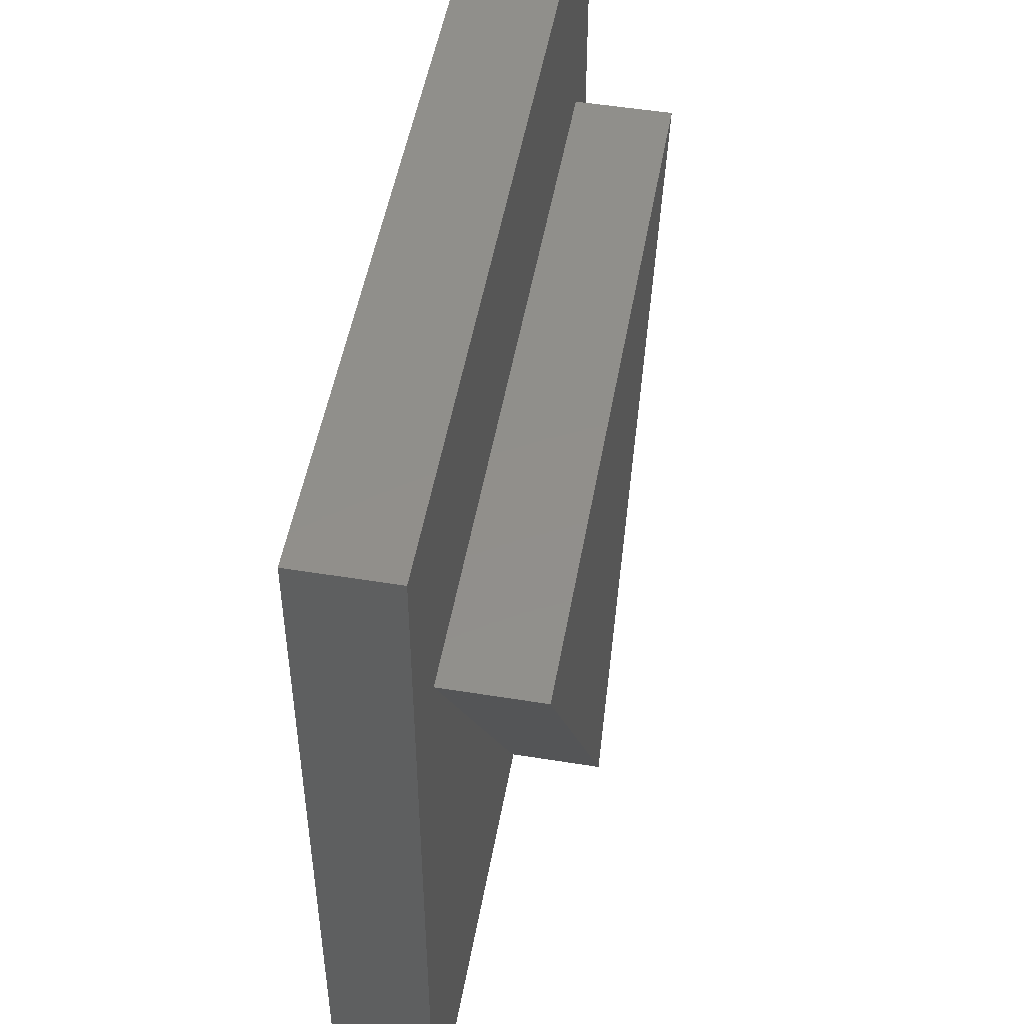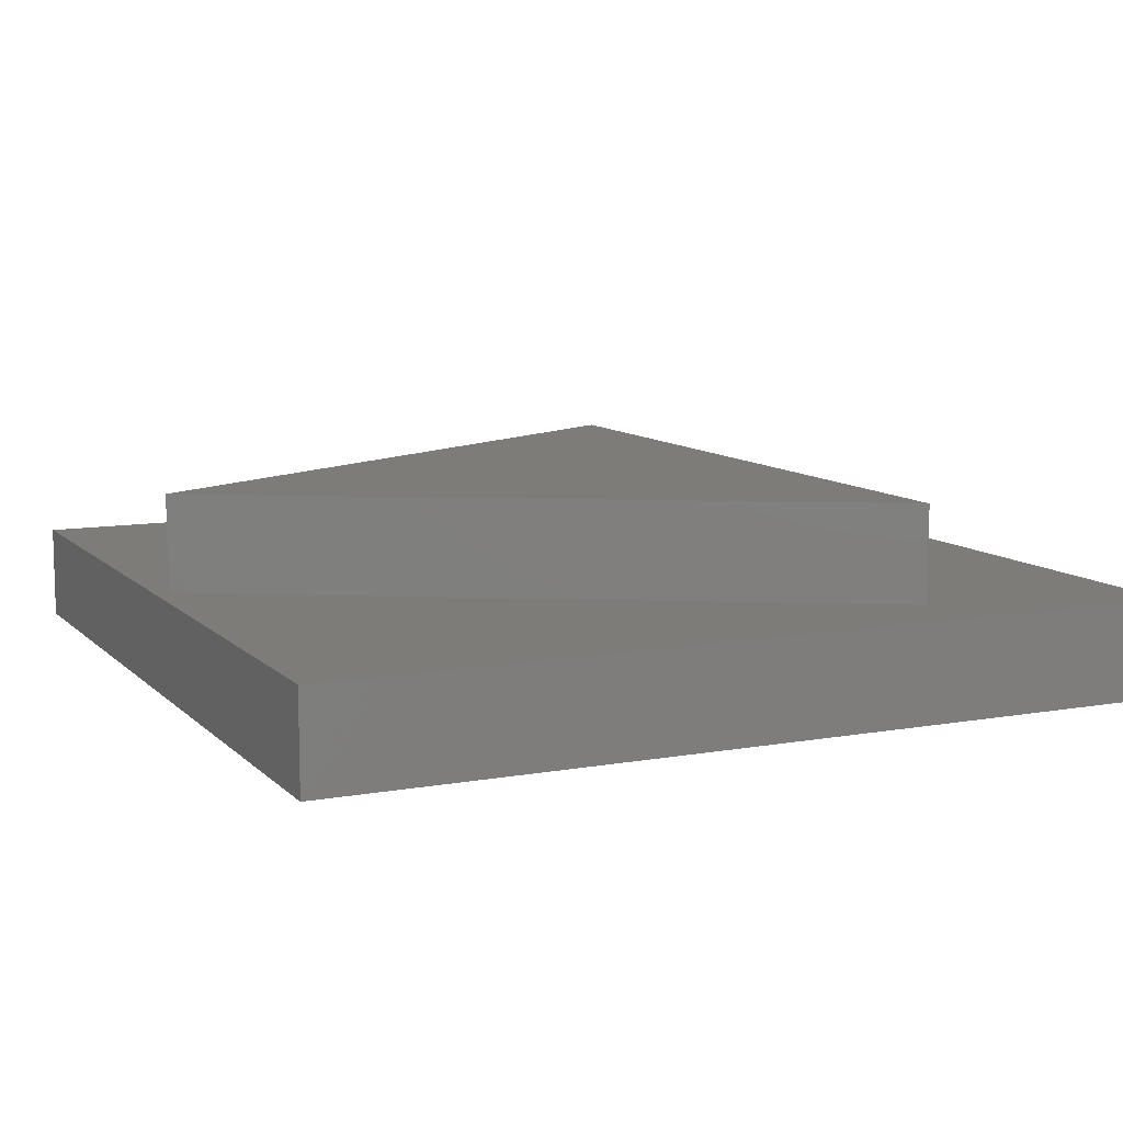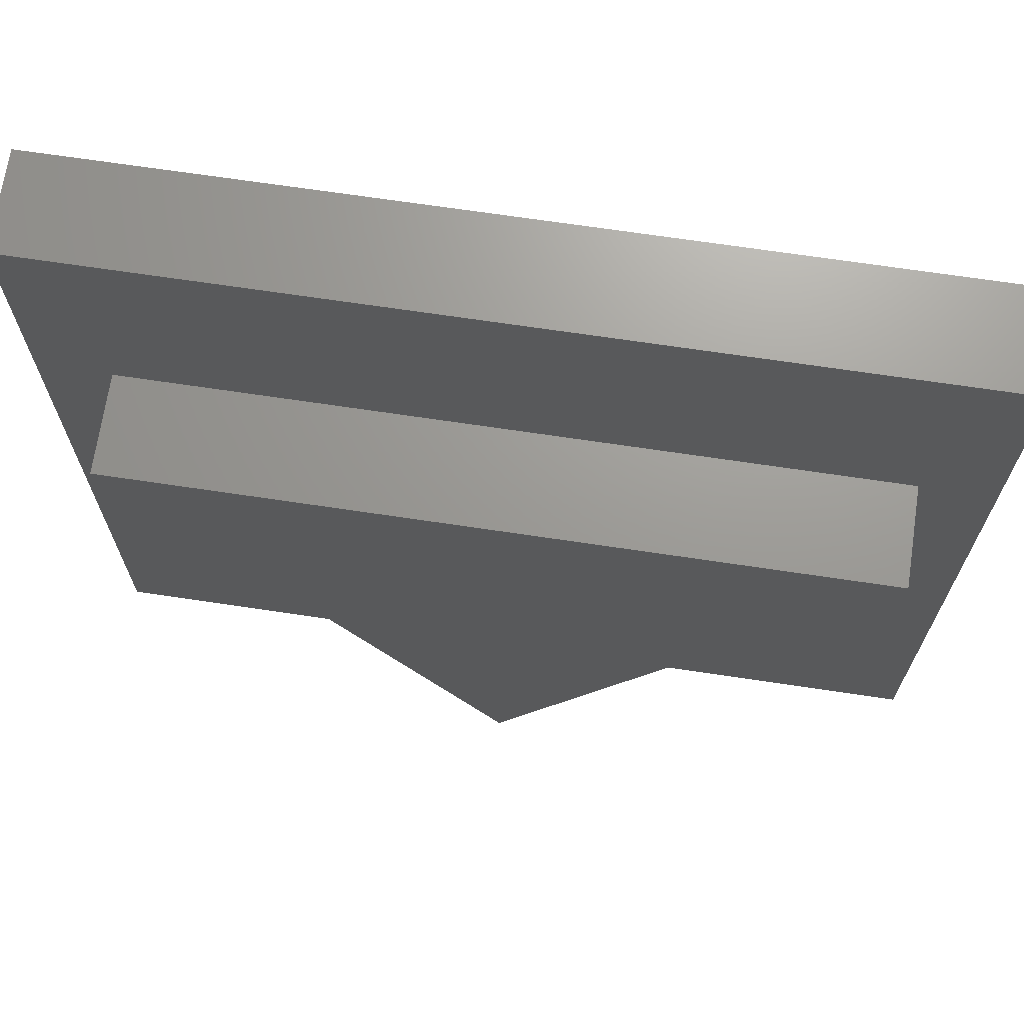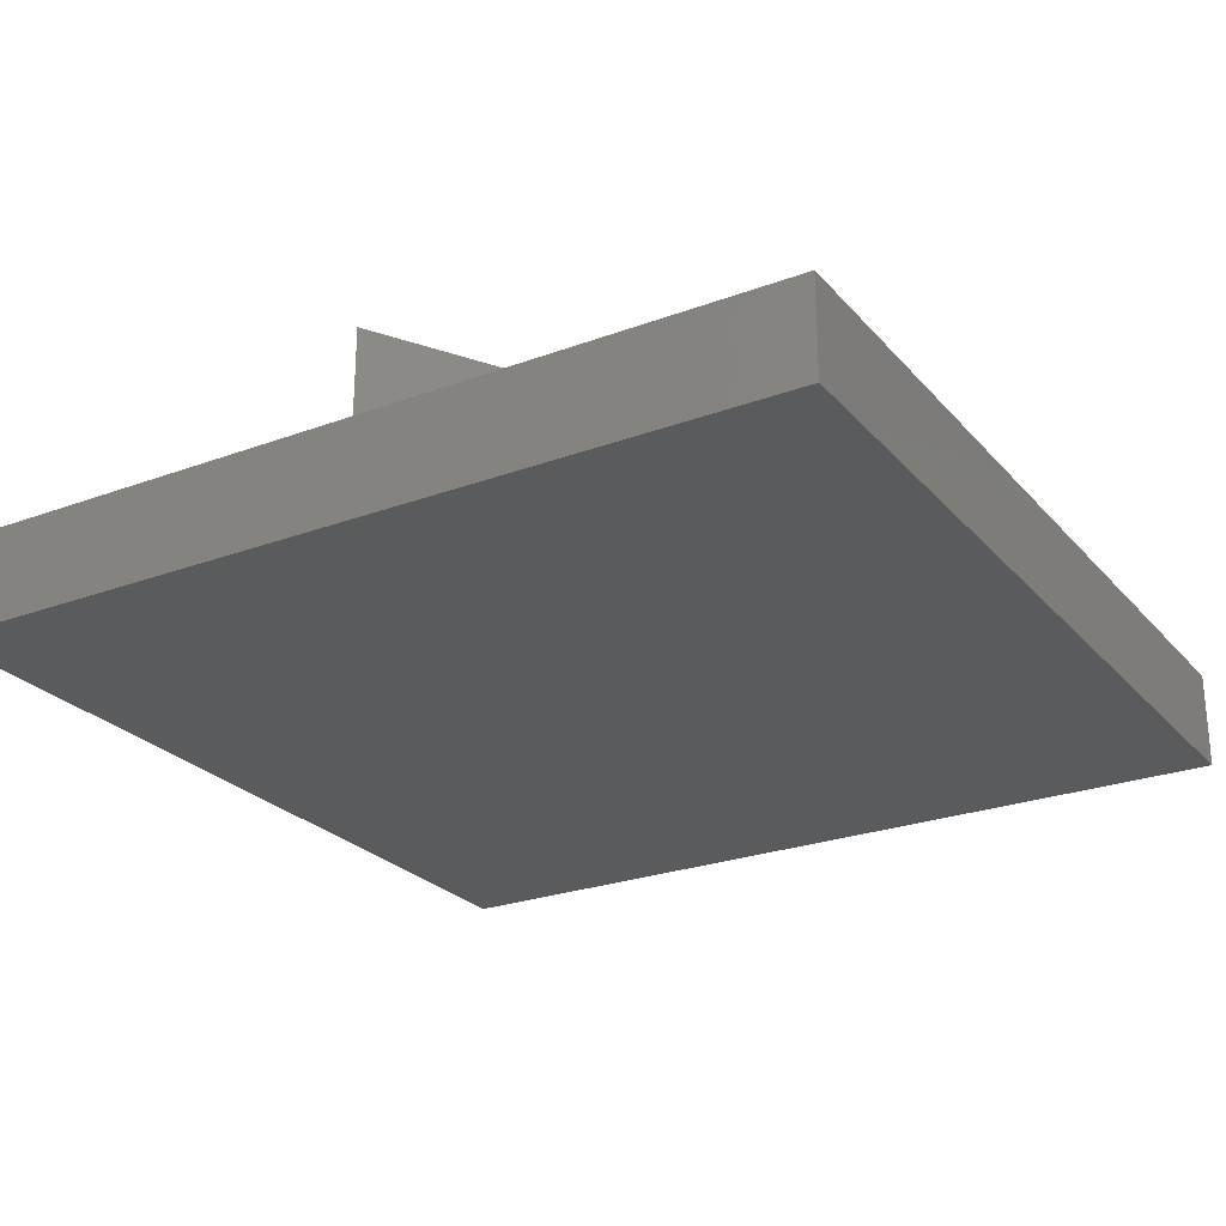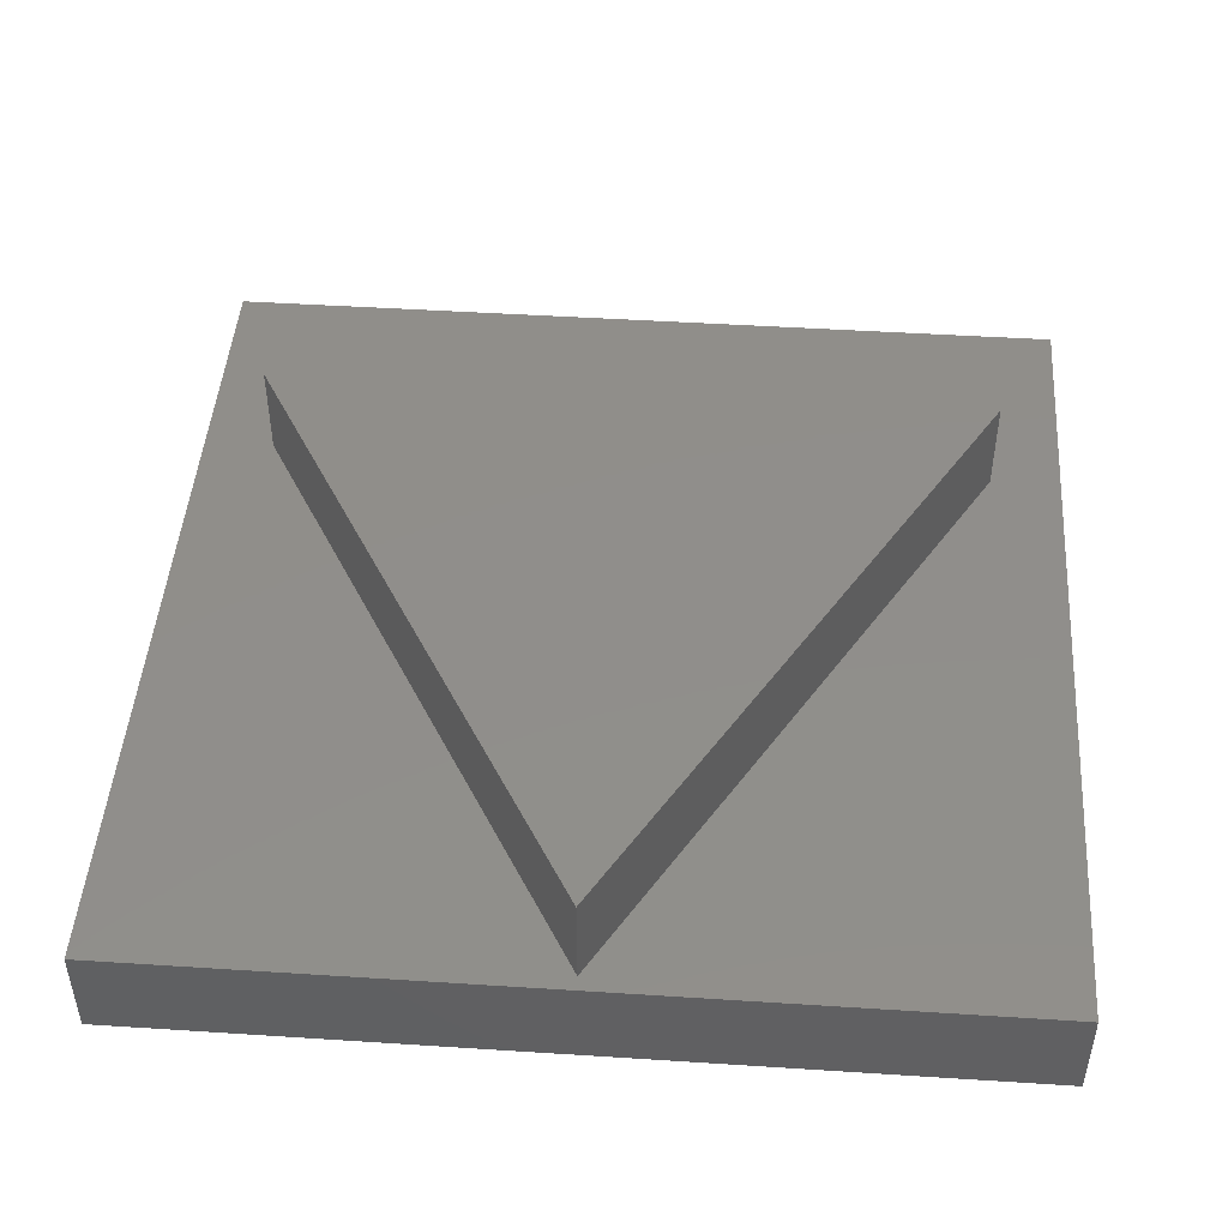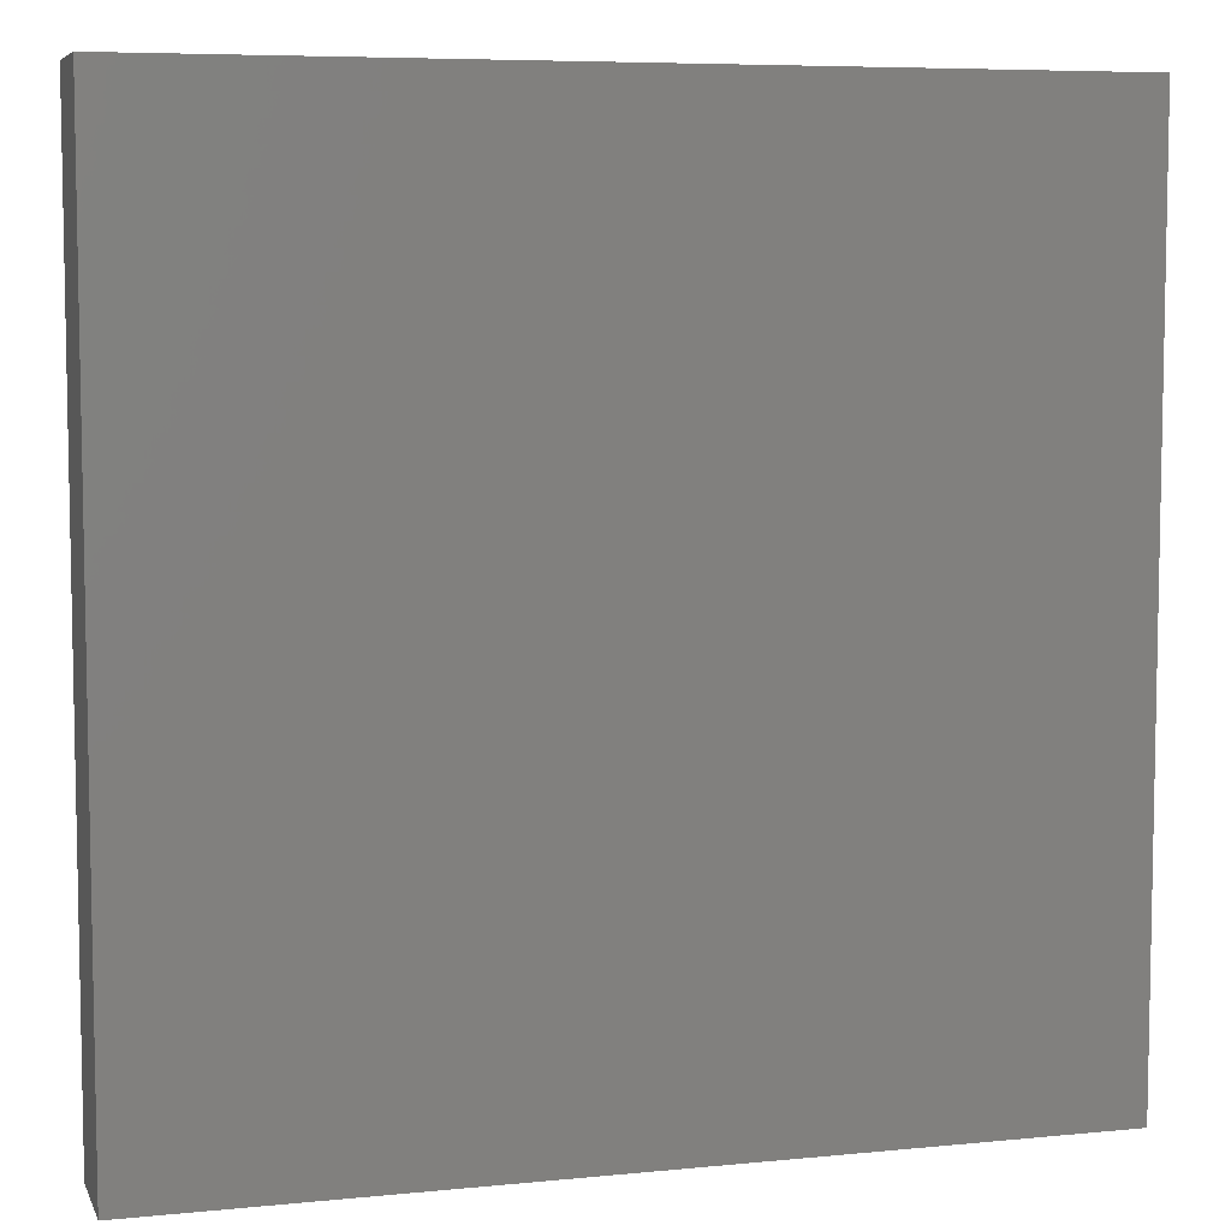
<metadata>
{"format":"stl","ext":"stl","renderer":"f3d","projection":"perspective","resolution":1024,"background":"white","views":[{"elev":50.5,"azim":-79.9,"up":"+Y"},{"elev":9.8,"azim":65.0,"up":"+Z"},{"elev":69.6,"azim":8.5,"up":"+Y"},{"elev":-25.3,"azim":30.9,"up":"+Z"},{"elev":46.7,"azim":4.2,"up":"+Z"},{"elev":6.8,"azim":163.8,"up":"+Y"}]}
</metadata>
<code>
# stl→obj: 14 verts, 24 faces
v 90 0 10
v 90 90 0
v 90 90 10
v 90 0 0
v 82.67 66.75 10
v 7.328 66.75 10
v 0 90 10
v 45 1.5 10
v 0 0 10
v 0 0 0
v 0 90 0
v 7.328 66.75 20
v 82.67 66.75 20
v 45 1.5 20
f 1 2 3
f 2 1 4
f 3 5 1
f 3 6 5
f 6 3 7
f 8 1 5
f 8 9 1
f 6 9 8
f 9 6 7
f 10 7 11
f 7 10 9
f 2 7 3
f 7 2 11
f 10 1 9
f 1 10 4
f 5 12 13
f 12 5 6
f 13 12 14
f 8 12 6
f 12 8 14
f 14 5 13
f 5 14 8
f 10 2 4
f 2 10 11

</code>
